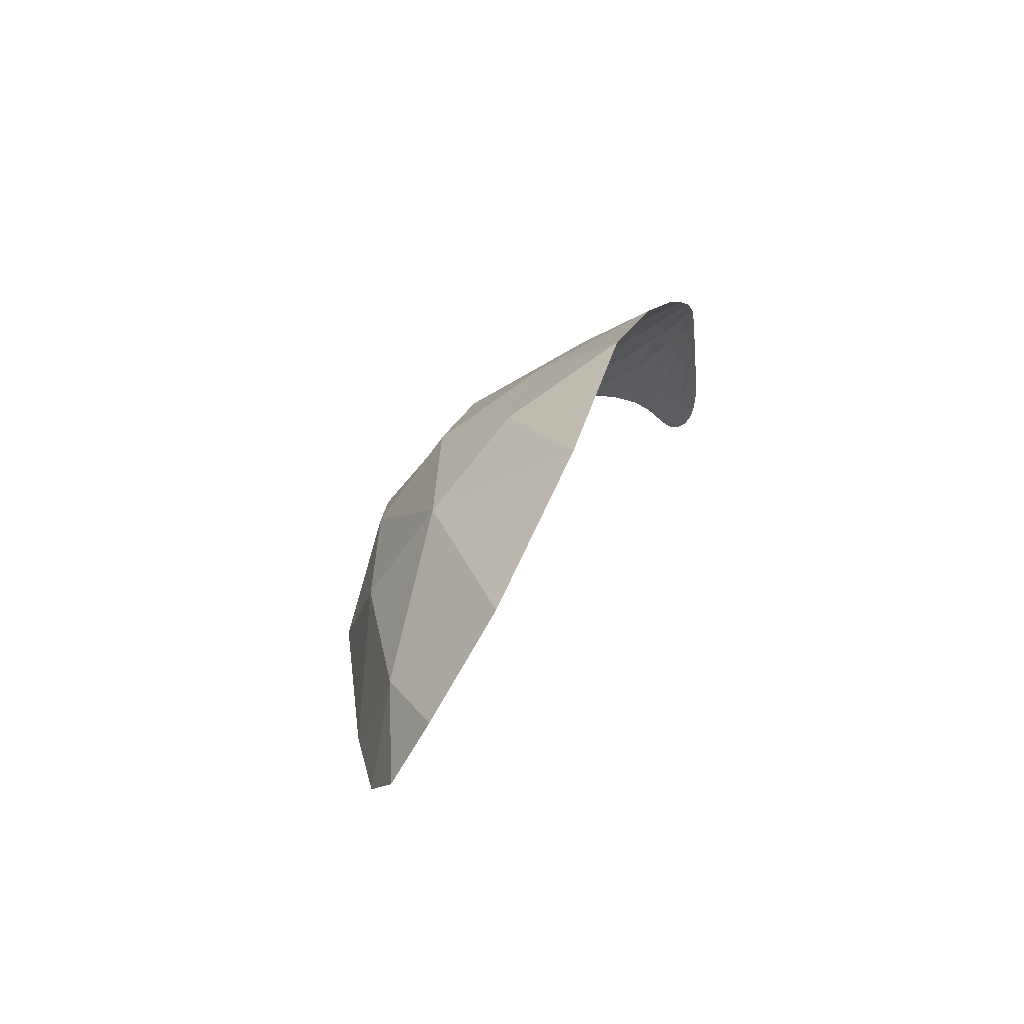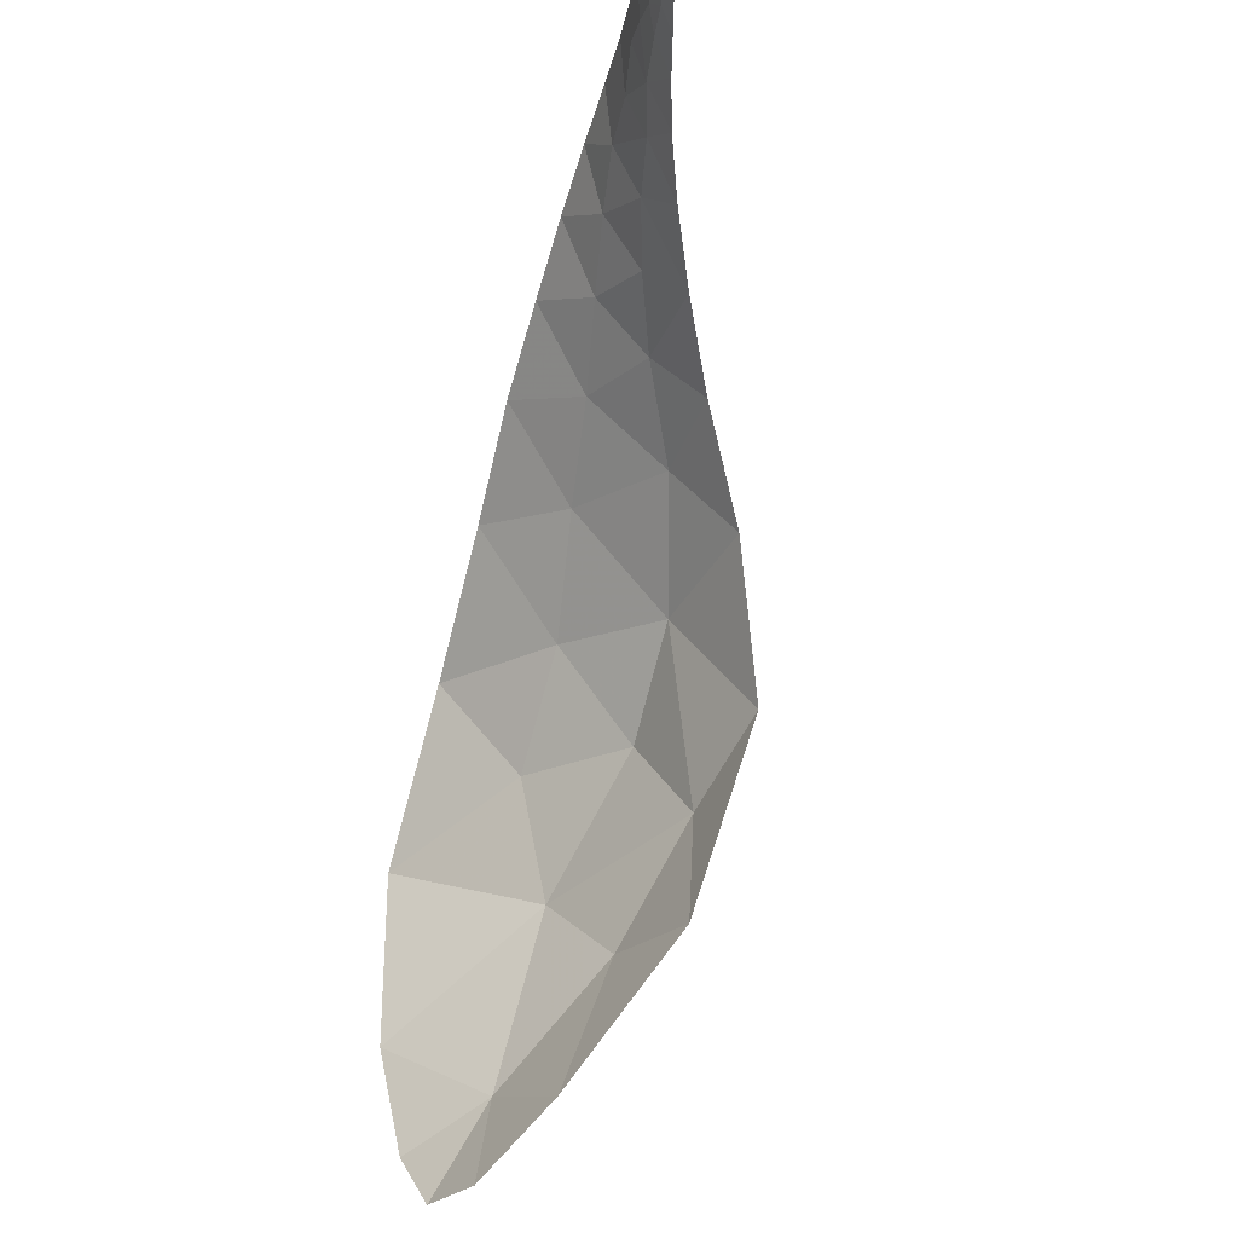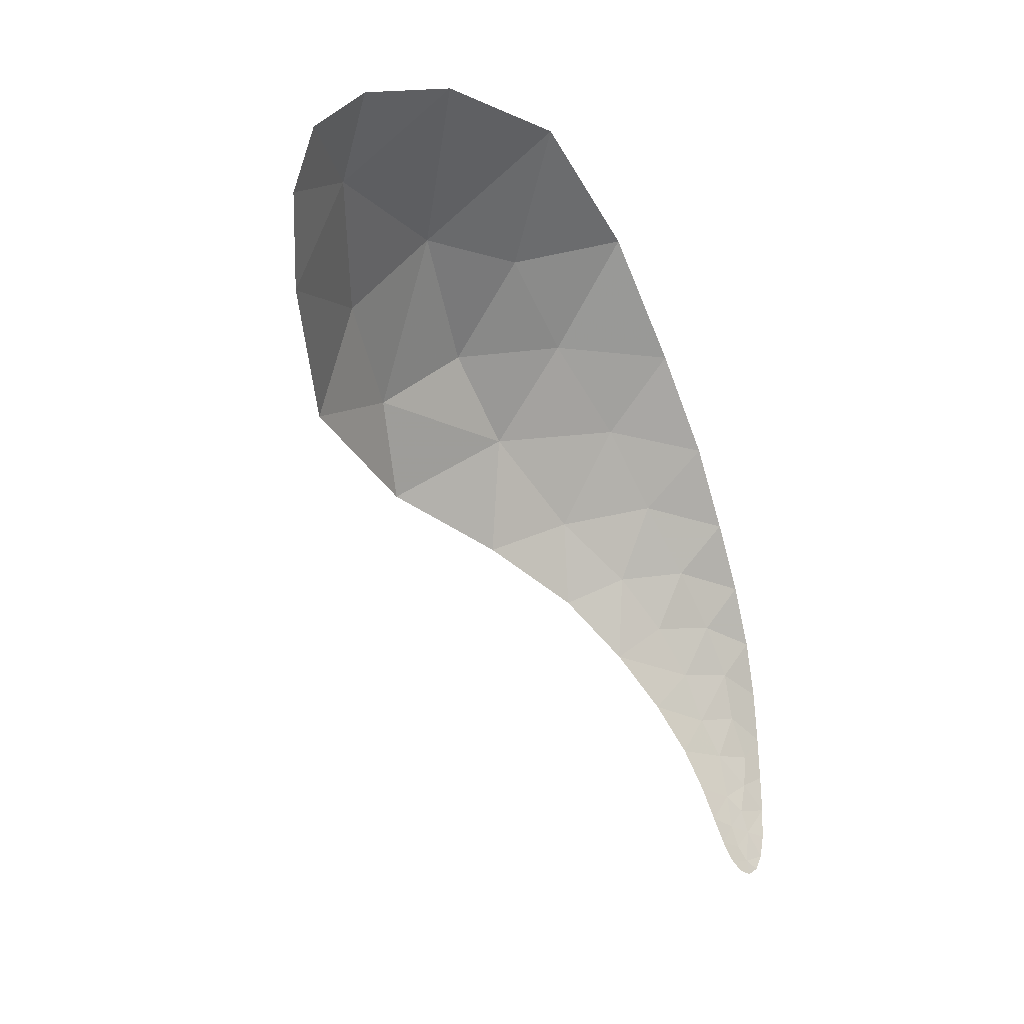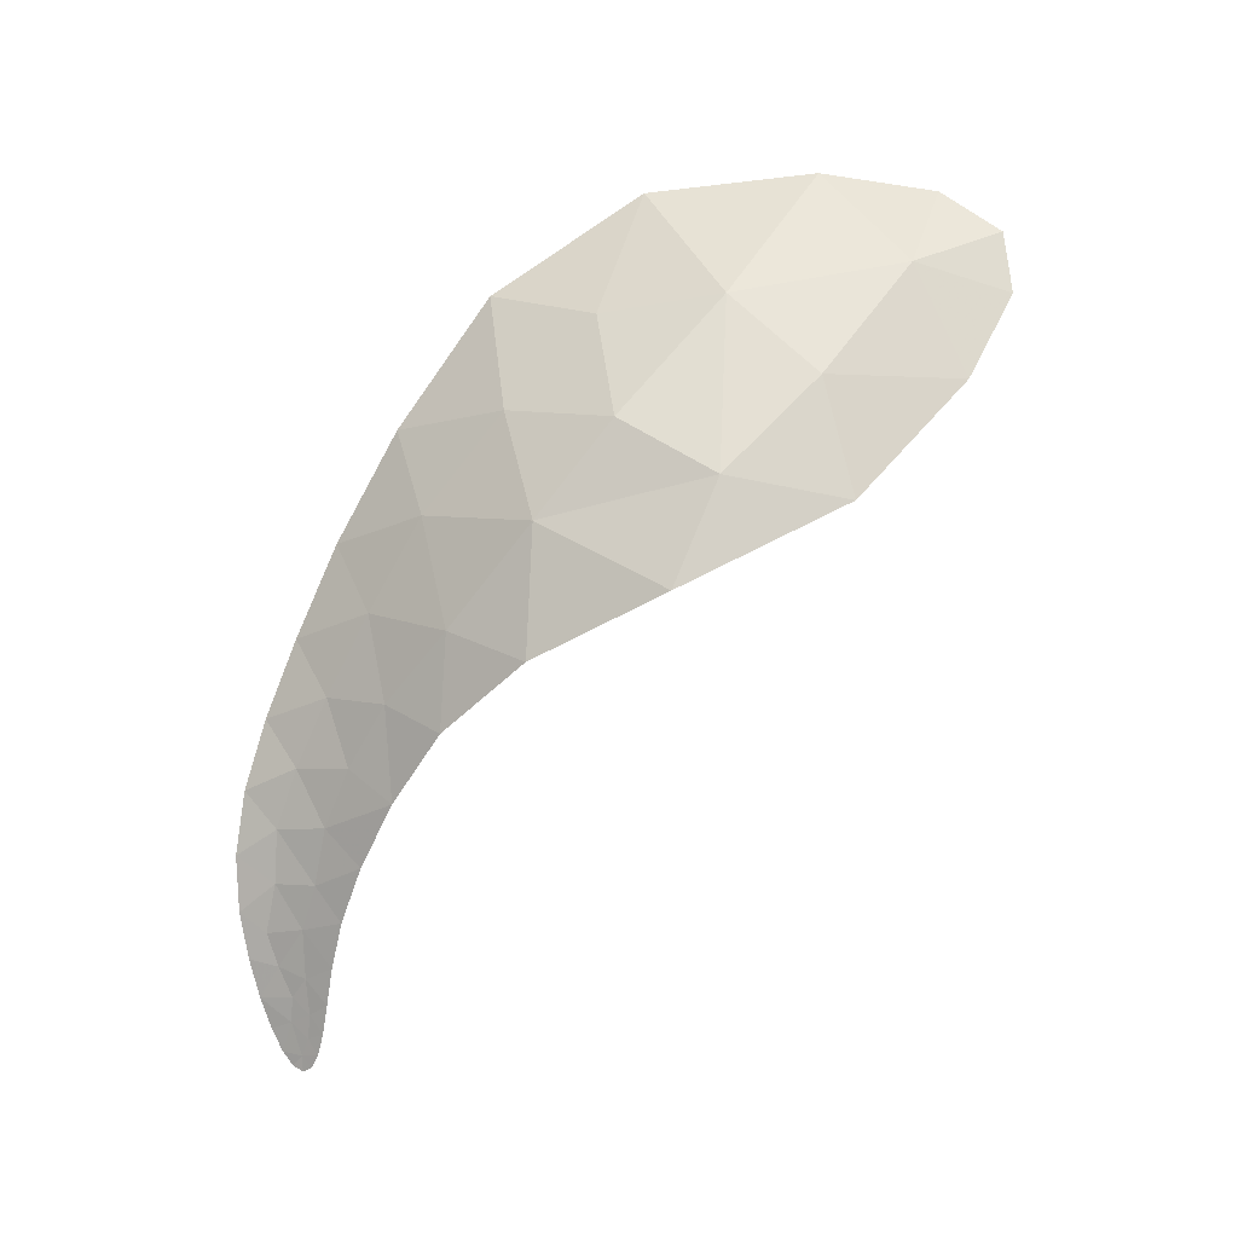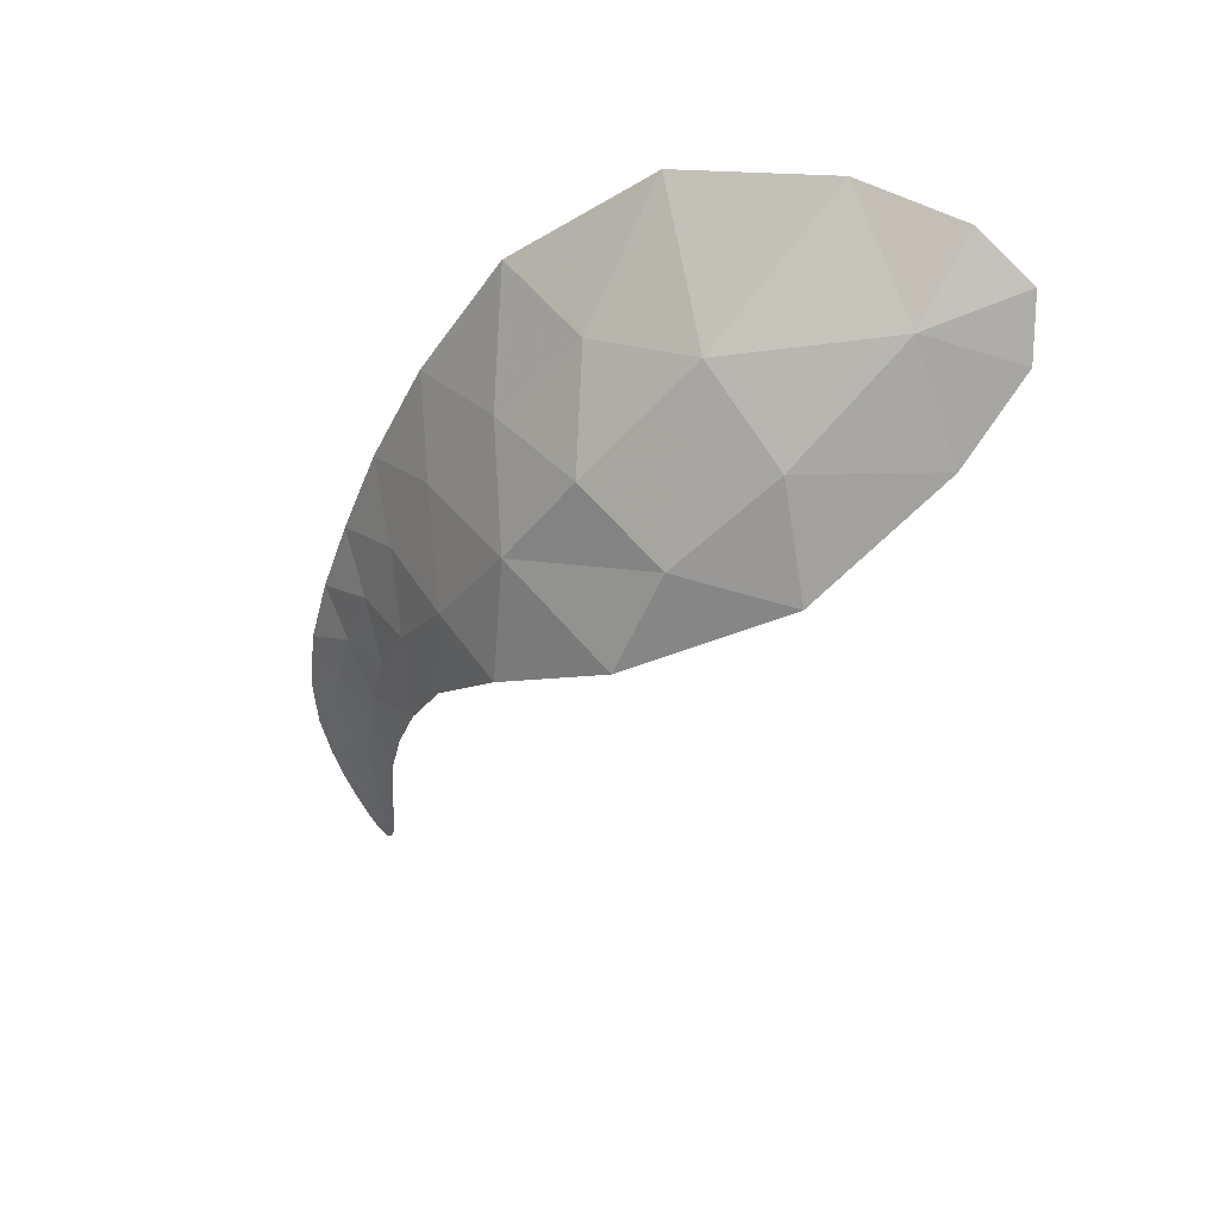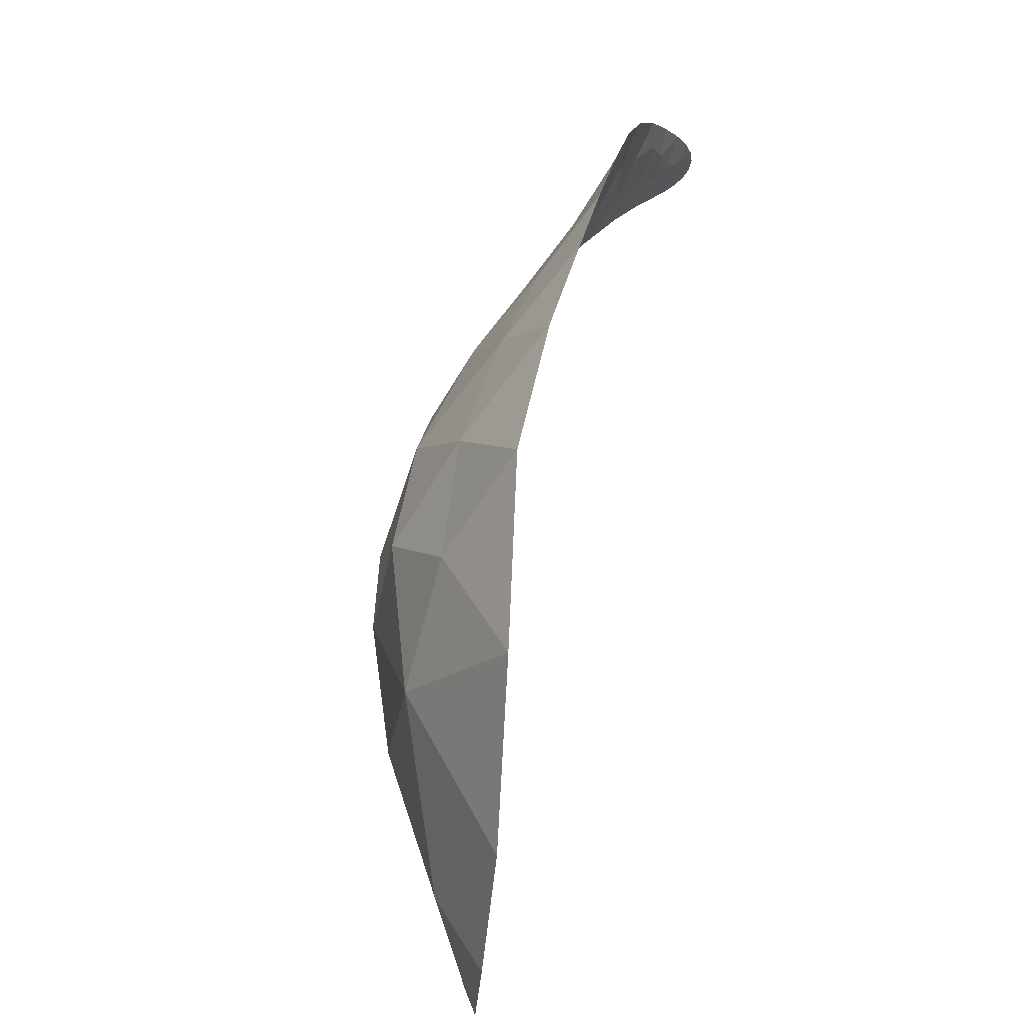
<metadata>
{"format":"obj","ext":"obj","renderer":"f3d","projection":"perspective","resolution":1024,"background":"white","views":[{"elev":75.5,"azim":22.6,"up":"+Z"},{"elev":-36.0,"azim":159.5,"up":"+Y"},{"elev":-0.8,"azim":37.0,"up":"+Z"},{"elev":-3.0,"azim":-89.6,"up":"+Z"},{"elev":32.0,"azim":-70.9,"up":"+Z"},{"elev":12.4,"azim":10.1,"up":"+Y"}]}
</metadata>
<code>
v 143.9 151.4 104.3
v 144.1 152.3 101.2
v 144.3 152.7 98.33
v 144.6 152.6 95.82
v 145 152.2 93.73
v 145.4 151.8 92
v 145.7 151.3 90.62
v 145.9 150.8 89.6
v 145.9 150.3 88.96
v 145.7 149.9 88.72
v 145.4 149.5 88.93
v 145 149.1 89.51
v 144.6 148.9 90.47
v 144.2 148.6 91.78
v 143.6 148.4 93.44
v 142.8 147.9 95.46
v 141.6 146.9 97.89
v 140.1 145.4 100.7
v 138.2 143.2 103.6
v 135.8 139.6 106.5
v 134 133.7 109.3
v 135.4 126.2 113.1
v 138.6 121.1 118.5
v 140.5 118.9 122.5
v 141.5 119.2 125.4
v 142.1 121.9 127.3
v 142.9 127 128.3
v 143.2 134.7 127.5
v 142.7 141.5 122.8
v 143 145.6 117
v 143.5 148.2 112
v 143.7 150 107.8
v 145.5 149.9 89.43
v 145.1 149.6 90.23
v 144.8 149.5 91.32
v 144.4 149.6 92.91
v 145.3 150.3 90.94
v 144.9 150.3 92.07
v 144.8 150.9 93.43
v 143.9 149.7 95.1
v 144.6 151.4 94.91
v 144 150.9 97.1
v 143.1 149.1 97.07
v 143.6 150.8 99.49
v 143 149.9 102.2
v 142.4 148.6 99.58
v 142.2 148.5 105.2
v 139.5 123.3 123.7
v 141.4 147.4 102.2
v 141.2 146.6 108.8
v 140 145.7 104.9
v 138.1 143 107.9
v 140.3 144.2 113
v 136.4 139.3 112.4
v 139.3 140.7 117.3
v 138 131.3 122.1
v 139.4 136.8 121.5
v 136.3 136 116.7
v 136.4 127.4 118.4
v 134.8 131.7 114.1
f 11 33 10
f 26 27 48
f 38 36 39
f 9 10 33
f 11 12 33
f 27 28 56
f 37 33 34
f 39 6 38
f 34 13 35
f 8 9 33
f 35 13 14
f 34 33 12
f 35 36 38
f 36 35 14
f 36 15 40
f 37 35 38
f 43 42 40
f 39 5 6
f 37 7 8
f 5 39 41
f 4 42 3
f 34 12 13
f 39 40 41
f 42 44 3
f 2 45 1
f 41 42 4
f 40 39 36
f 5 41 4
f 37 6 7
f 6 37 38
f 30 31 53
f 36 14 15
f 32 1 47
f 37 8 33
f 50 51 52
f 15 16 40
f 48 56 59
f 49 45 46
f 25 48 24
f 18 46 17
f 45 44 46
f 59 22 23
f 34 35 37
f 26 48 25
f 43 40 16
f 47 50 32
f 16 17 43
f 50 53 31
f 47 1 45
f 43 44 42
f 46 44 43
f 27 56 48
f 17 46 43
f 29 55 57
f 18 49 46
f 54 55 53
f 48 23 24
f 44 2 3
f 49 18 51
f 2 44 45
f 32 50 31
f 41 40 42
f 51 18 19
f 47 45 49
f 49 51 47
f 19 52 51
f 52 19 20
f 50 47 51
f 20 21 54
f 50 52 53
f 54 52 20
f 52 54 53
f 56 60 59
f 53 55 30
f 56 57 58
f 29 30 55
f 57 28 29
f 58 57 55
f 58 55 54
f 28 57 56
f 21 60 54
f 58 54 60
f 48 59 23
f 60 56 58
f 21 22 60
f 59 60 22

</code>
